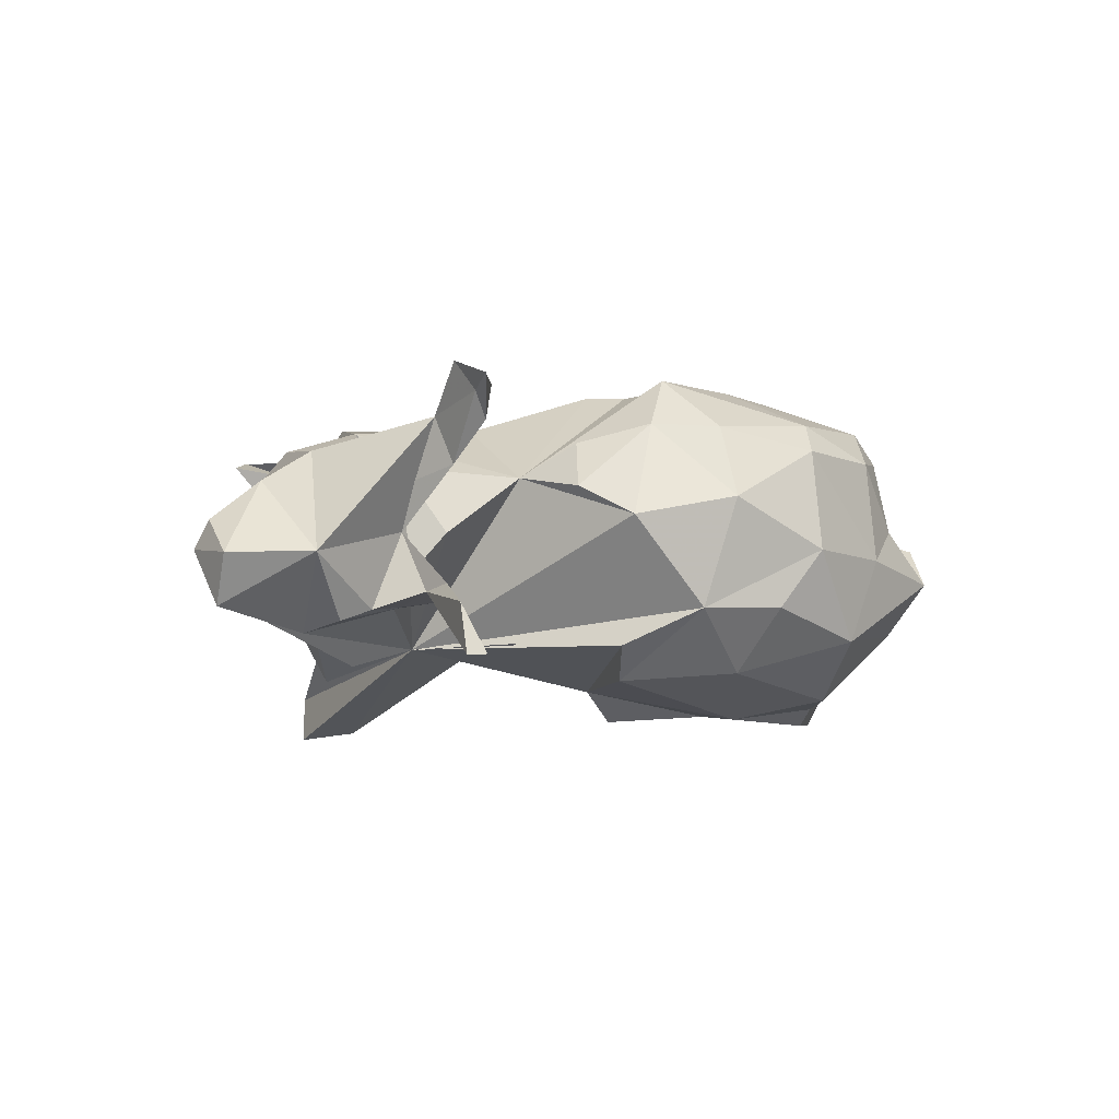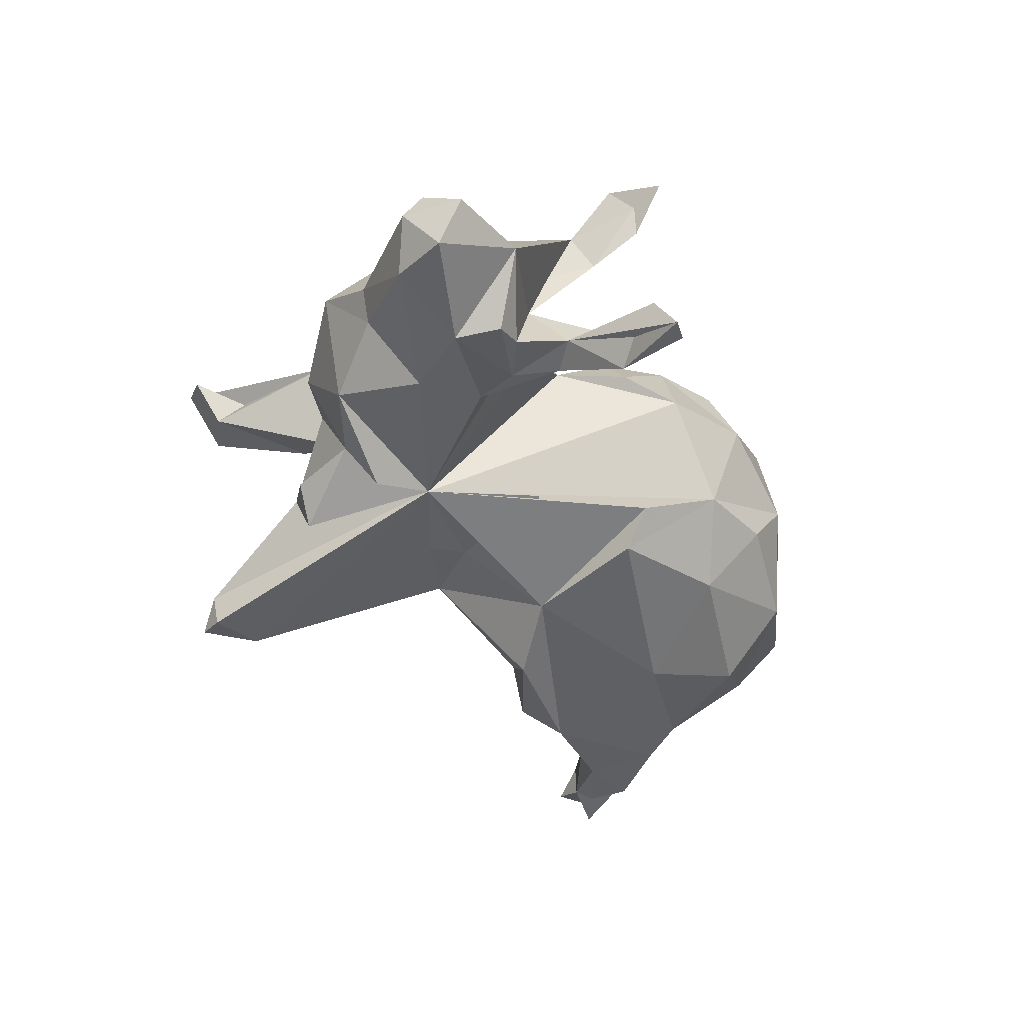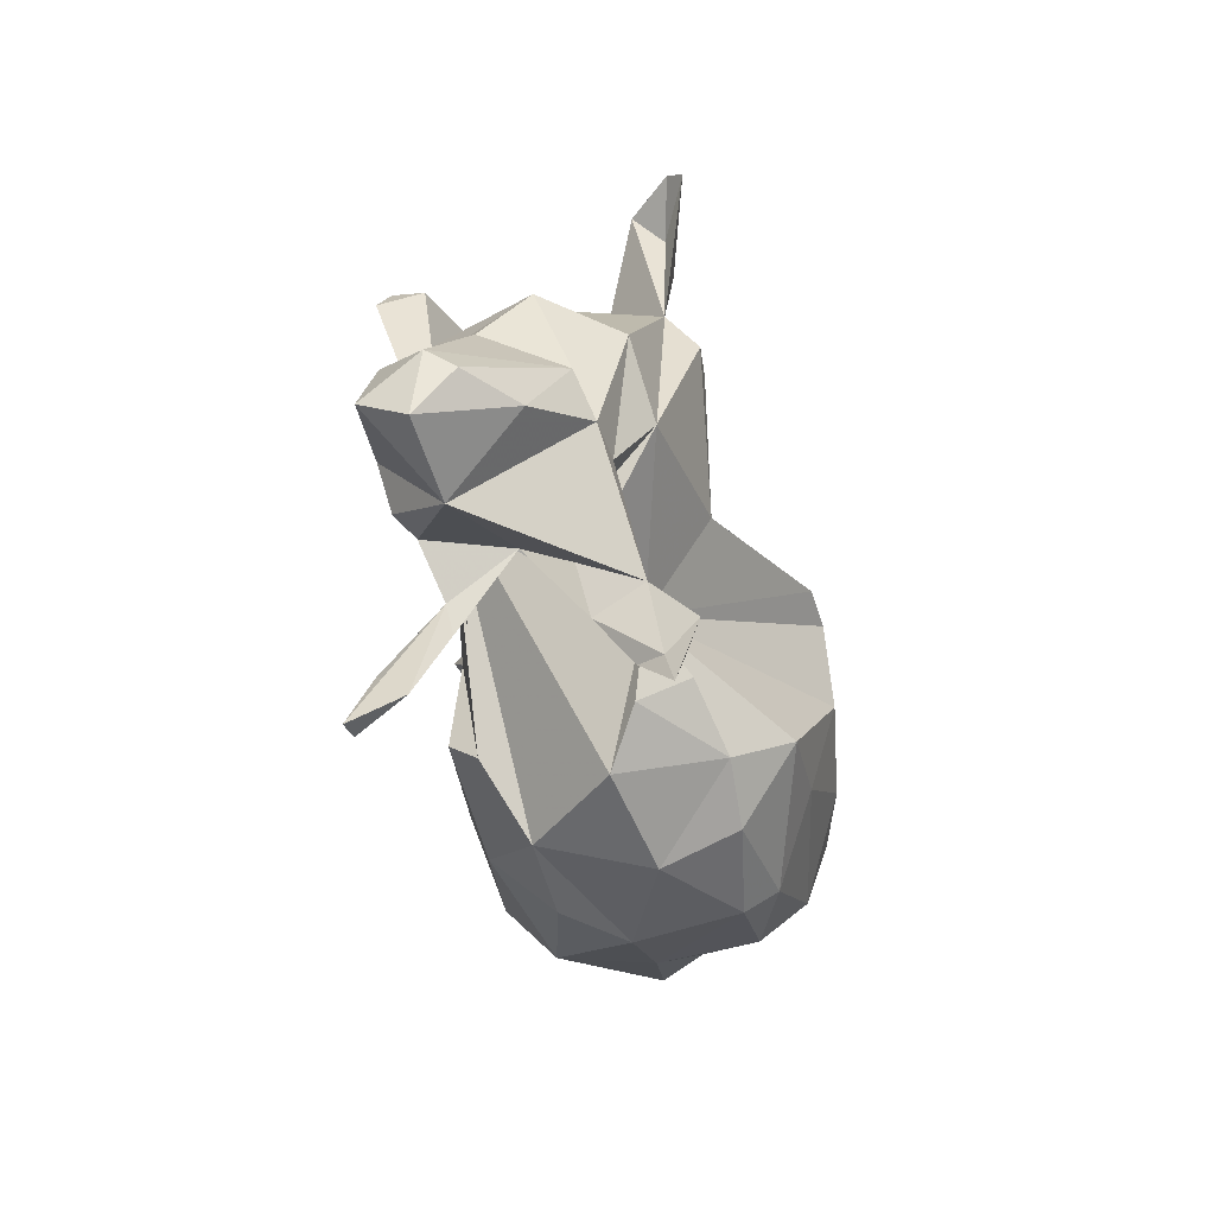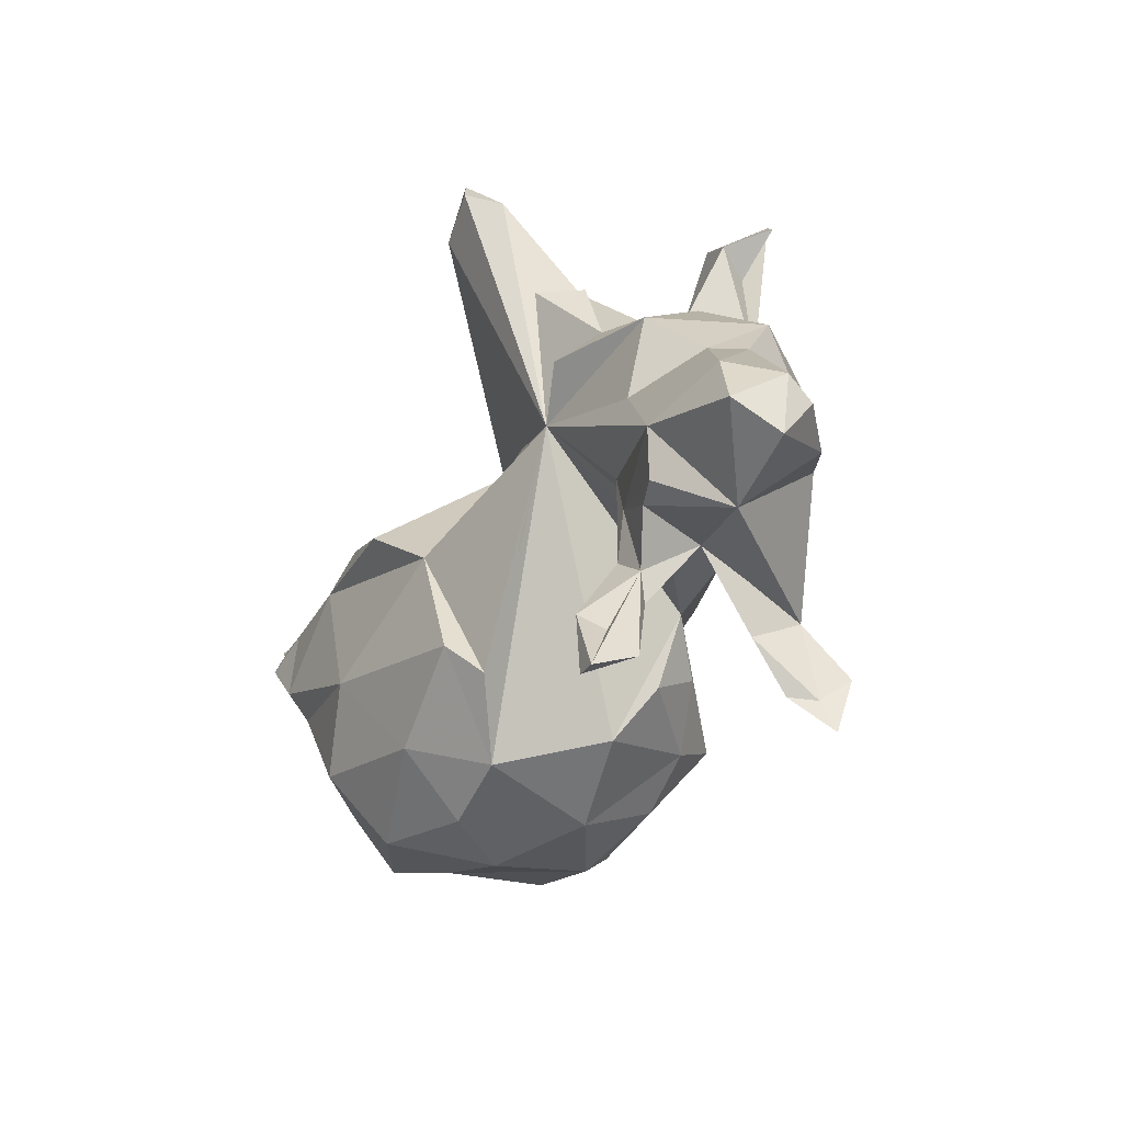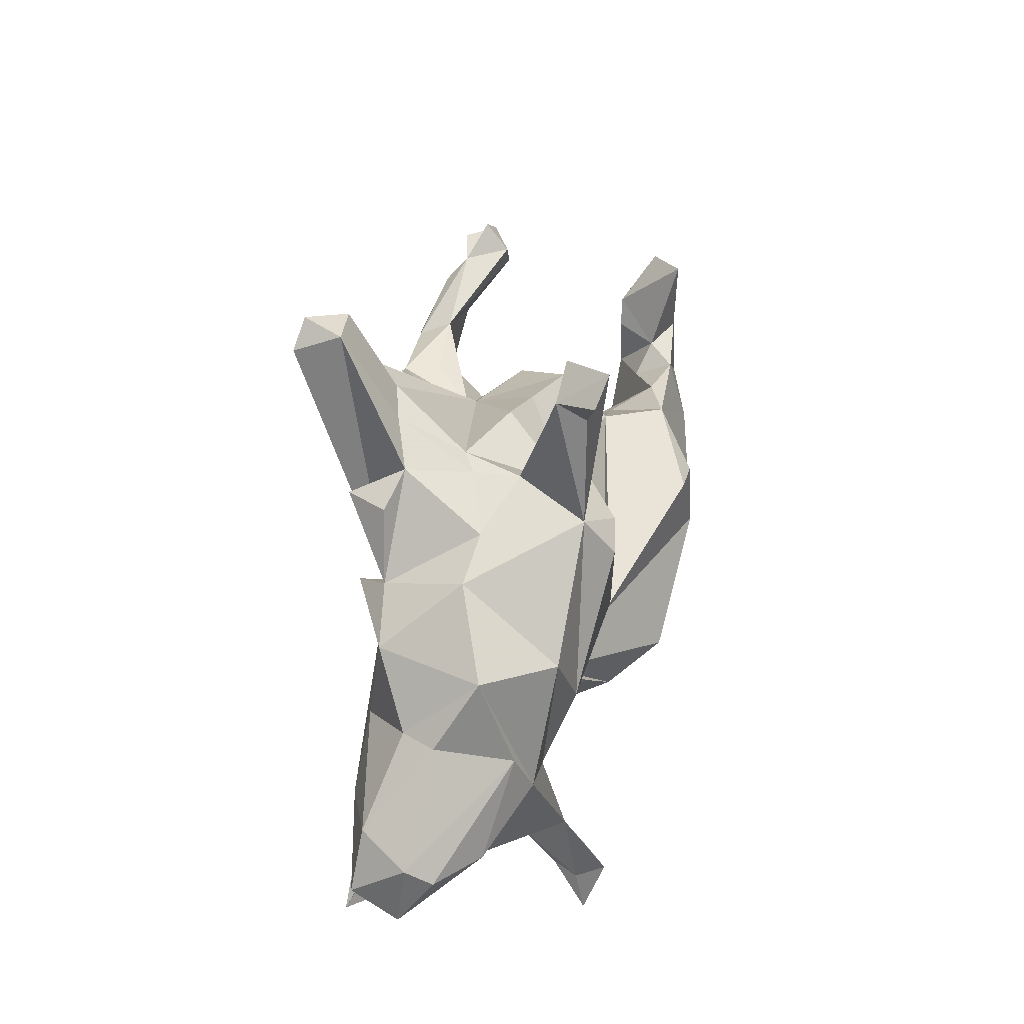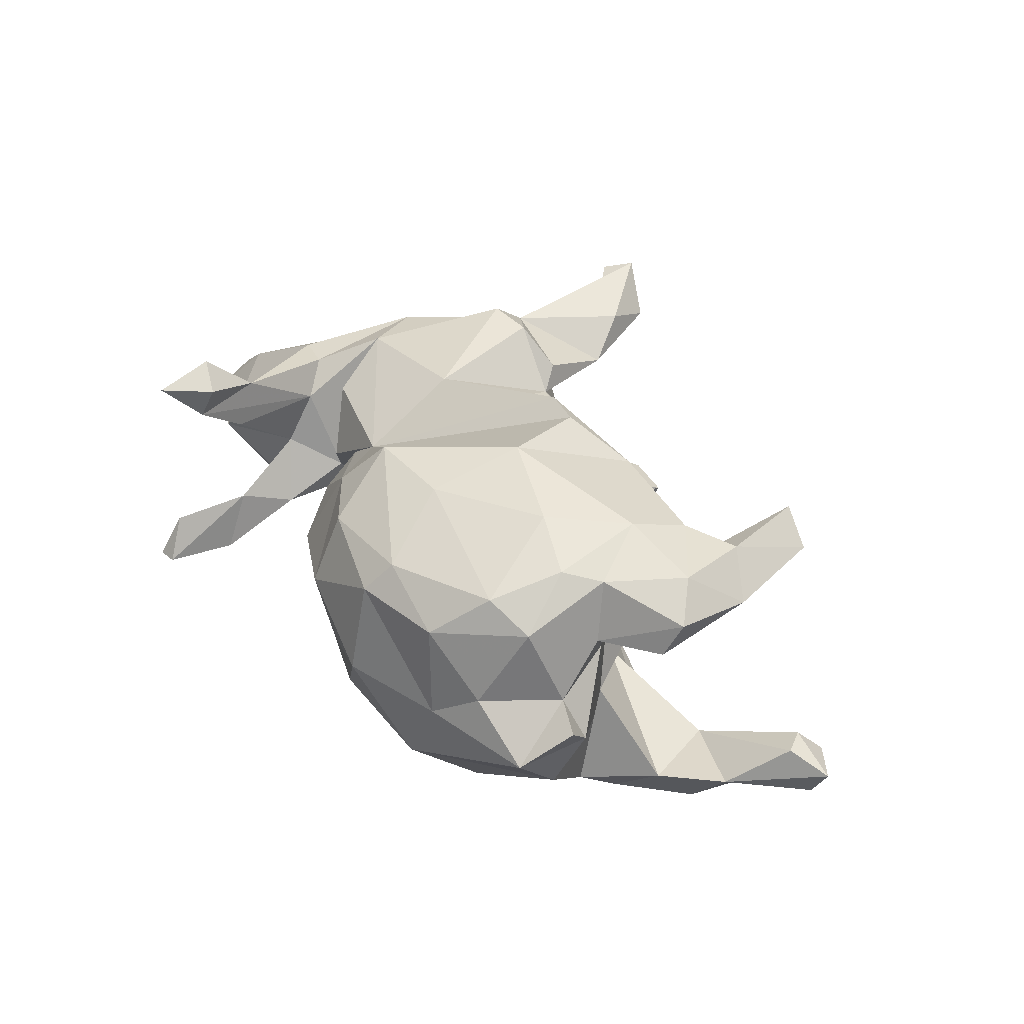
<metadata>
{"format":"obj","ext":"obj","renderer":"f3d","projection":"perspective","resolution":1024,"background":"white","views":[{"elev":-6.3,"azim":-33.6,"up":"+Z"},{"elev":-42.6,"azim":-65.1,"up":"+Z"},{"elev":-37.8,"azim":-76.0,"up":"+Y"},{"elev":-33.5,"azim":-117.1,"up":"+Y"},{"elev":35.2,"azim":-80.8,"up":"+Y"},{"elev":37.7,"azim":57.4,"up":"+Z"}]}
</metadata>
<code>
v 0.7317 0.2448 -0.2168
v 0.7923 0.2157 -0.1317
v 0.7831 0.3064 -0.1792
v 0.8562 0.2611 -0.1719
v 0.823 0.2535 -0.2337
v 0.7285 0.1143 -0.2159
v 0.7617 0.2589 -0.1309
v 0.6832 0.1577 0.1906
v 0.5764 0.1659 -0.2279
v 0.6667 -0.2066 0.02807
v 0.6804 -0.02173 0.1452
v 0.6215 -0.2939 -0.0477
v 0.6968 0.009229 0.2097
v 0.6357 -0.1568 -0.03068
v 0.7132 0.1994 -0.2589
v 0.6346 0.338 0.2097
v 0.651 0.09645 -0.3077
v 0.6035 -0.2048 -0.1425
v 0.6387 0.05869 0.2625
v 0.6302 0.0255 -0.234
v 0.5708 0.1378 -0.2921
v 0.5973 0.2485 0.1466
v 0.5825 0.1959 0.1466
v 0.6094 0.1921 0.2581
v 0.5831 -0.09884 0.1435
v 0.5966 -0.1828 0.04792
v 0.5404 -0.01157 -0.3138
v 0.5725 0.3455 0.265
v 0.5119 -0.315 0.04561
v 0.5121 0.1457 0.263
v 0.6156 0.08784 0.1463
v 0.5505 -0.06726 0.09234
v 0.5573 -0.07161 0.2538
v 0.5497 0.1729 0.2174
v 0.3503 0.1019 -0.1472
v 0.5514 -0.2303 0.1914
v 0.5088 0.1188 0.1906
v 0.5353 -0.06583 -0.09759
v 0.4349 0.1385 -0.2261
v 0.5111 -0.07735 -0.2835
v 0.5106 -0.1333 0.2719
v 0.5316 -0.024 0.1337
v 0.4316 -0.368 -0.01791
v 0.4923 0.0375 0.2995
v 0.4913 -0.02234 -0.0887
v 0.474 -0.264 0.2384
v 0.282 -0.1229 -0.3096
v 0.3972 -0.2488 -0.2758
v 0.4125 0.05023 0.09523
v 0.3772 0.1704 0.2354
v 0.4092 0.1285 -0.01093
v 0.4108 0.1444 -0.2934
v 0.4162 -0.36 0.1632
v 0.3209 0.1931 -0.2812
v 0.3989 -0.0983 0.3116
v 0.275 -0.3545 0.2243
v 0.2002 -0.2168 0.2977
v 0.3595 -0.3764 -0.1731
v 0.243 -0.4347 -0.0149
v 0.366 0.1123 0.1557
v 0.3001 0.2316 -0.02481
v 0.2228 -0.04337 0.3417
v 0.2915 0.1719 0.2659
v 0.2541 0.1847 -0.2097
v 0.1964 0.2038 0.1612
v 0.2266 0.2754 0.07136
v 0.1518 -0.3 -0.2339
v 0.08892 0.2821 -0.08199
v 0.1566 0.1162 -0.3102
v 0.2491 -0.4019 0.169
v 0.1876 0.1027 0.3364
v 0.029 -0.3644 -0.1248
v 0.1697 -0.4057 -0.1207
v 0.1064 0.1175 0.3314
v 0.07204 -0.359 0.2036
v 0.03671 -0.2319 0.3032
v 0.04234 0.02216 -0.2578
v 0.06525 -0.4161 0.0711
v -0.03279 -0.293 0.2086
v -0.03858 -0.1998 -0.2491
v -0.09167 0.2689 -0.1072
v -0.07063 -0.2535 -0.1889
v 0.04893 0.3289 0.03474
v -0.08353 0.1369 -0.1707
v -0.1561 0.00723 -0.1937
v -0.2048 0.04757 0.2244
v -0.1366 -0.2068 0.1751
v -0.05379 0.265 0.1284
v -0.1041 0.1449 0.1988
v -0.08002 0.3736 0.01323
v -0.1608 0.277 0.133
v -0.1683 -0.2596 0.08964
v -0.1063 -0.3446 0.03461
v -0.1649 0.6056 -0.2653
v -0.1818 -0.07405 -0.1797
v -0.15 0.4488 -0.2111
v -0.1754 0.5561 -0.3268
v -0.1643 0.4625 -0.1826
v -0.2889 0.1157 -0.1843
v -0.183 0.3099 0.1778
v -0.2074 -0.1289 0.1153
v -0.2185 0.455 0.1205
v -0.2293 0.3749 -0.04566
v -0.2418 0.6368 -0.3254
v -0.2403 0.4448 -0.1646
v -0.2756 0.3651 0.06183
v -0.258 0.6121 -0.2584
v -0.3271 0.3933 -0.1362
v -0.2725 0.2908 0.2341
v -0.2654 0.5325 0.1849
v -0.2736 0.5859 -0.3411
v -0.2962 0.6263 0.1456
v -0.3669 0.5829 0.1375
v -0.3667 0.3435 0.1903
v -0.3463 0.346 -0.2355
v -0.2725 0.3615 -0.0229
v -0.3434 0.5384 0.1885
v -0.3647 -0.1377 0.004461
v -0.3553 0.2749 0.2446
v -0.3917 0.3462 -0.1621
v -0.389 0.3106 0.009574
v -0.3784 0.6553 0.2281
v -0.3791 0.1797 -0.2153
v -0.4252 -0.08163 0.1224
v -0.4274 -0.2267 -0.1273
v -0.4217 0.6109 0.2104
v -0.4597 0.029 0.1946
v -0.449 -0.4045 0.1586
v -0.426 -0.3849 0.2229
v -0.4564 -0.1431 -0.1313
v -0.4164 -0.1016 -0.06828
v -0.4282 -0.06405 -0.1272
v -0.4816 -0.1339 0.08786
v -0.4581 -0.3166 0.09471
v -0.4836 -0.1894 -0.007748
v -0.464 -0.3683 -0.2206
v -0.4719 -0.3208 -0.1052
v -0.4981 0.2814 -0.00309
v -0.4713 -0.2765 0.1802
v -0.4877 -0.3667 0.2589
v -0.4807 -0.2682 -0.116
v -0.49 -0.2036 0.07103
v -0.4384 0.2207 -0.1558
v -0.5417 -0.5017 -0.2362
v -0.497 -0.4039 -0.1851
v -0.5985 -0.1863 -0.164
v -0.5353 0.1503 0.1706
v -0.5003 -0.4957 -0.2332
v -0.5269 -0.4557 -0.1482
v -0.5247 -0.08542 0.1438
v -0.5413 -0.191 -0.1438
v -0.6326 0.1715 0.04767
v -0.6274 -0.1089 -0.1818
v -0.4916 -0.4727 0.2214
v -0.4738 -0.4118 0.2036
v -0.5985 -0.07385 0.1378
v -0.5574 0.171 -0.142
v -0.6776 -0.2527 -0.05813
v -0.6307 0.007361 0.1092
v -0.542 0.007756 -0.1674
v -0.7686 -0.0653 -0.135
v -0.6507 0.06219 -0.08335
v -0.7252 -0.1401 0.06781
v -0.6815 0.05928 -0.02426
v -0.8139 -0.1311 -0.003109
v -0.8249 -0.215 -0.06529
v -0.8139 -0.1679 -0.149
v -0.825 -0.09809 -0.05094
f 99 77 82
f 80 82 77
f 72 99 82
f 95 77 99
f 40 27 20
f 17 20 27
f 45 40 20
f 47 27 40
f 107 105 98
f 103 98 105
f 94 107 98
f 108 105 107
f 161 160 153
f 99 153 160
f 167 161 153
f 162 160 161
f 168 167 166
f 158 166 167
f 165 168 166
f 161 167 168
f 132 153 99
f 157 99 160
f 158 167 153
f 146 158 153
f 130 153 132
f 151 158 146
f 99 81 84
f 68 84 81
f 85 99 84
f 68 81 99
f 131 132 99
f 125 130 132
f 146 153 130
f 151 146 130
f 141 151 130
f 125 141 130
f 135 151 141
f 135 158 151
f 77 85 84
f 95 99 85
f 77 95 85
f 131 125 132
f 136 141 125
f 84 68 77
f 69 77 68
f 64 69 68
f 52 77 69
f 136 125 137
f 135 137 125
f 145 141 136
f 148 136 137
f 144 141 145
f 54 69 64
f 35 64 68
f 47 80 77
f 141 149 137
f 148 137 149
f 144 136 148
f 144 149 141
f 148 149 144
f 136 144 145
f 52 54 64
f 35 52 64
f 52 69 54
f 72 82 80
f 39 9 52
f 21 52 9
f 35 9 39
f 35 39 52
f 1 21 9
f 27 52 21
f 67 72 80
f 47 67 80
f 17 21 15
f 1 15 21
f 6 17 15
f 27 21 17
f 47 48 67
f 58 67 48
f 73 72 67
f 20 17 6
f 1 6 15
f 48 47 40
f 52 27 47
f 18 48 40
f 45 18 40
f 58 48 18
f 12 58 18
f 96 94 98
f 104 107 94
f 97 94 96
f 68 96 98
f 108 107 99
f 111 99 107
f 115 108 99
f 120 108 115
f 143 120 115
f 143 108 120
f 104 94 97
f 68 97 96
f 99 97 68
f 143 115 99
f 123 143 99
f 157 143 123
f 157 123 99
f 162 157 160
f 47 77 52
f 107 104 111
f 97 111 104
f 97 99 111
f 49 50 42
f 37 42 50
f 32 49 42
f 60 50 49
f 31 42 37
f 30 37 50
f 31 23 22
f 34 22 23
f 11 31 22
f 34 23 31
f 76 79 75
f 78 75 79
f 65 60 49
f 63 50 60
f 92 79 87
f 101 87 79
f 51 65 49
f 63 60 65
f 128 129 154
f 140 154 129
f 155 128 154
f 76 101 79
f 74 63 65
f 139 140 129
f 155 154 140
f 129 128 139
f 133 139 128
f 139 155 140
f 134 155 139
f 89 86 65
f 74 65 86
f 88 89 65
f 91 86 89
f 88 91 89
f 109 86 91
f 83 88 65
f 101 86 127
f 119 127 86
f 124 101 127
f 109 119 86
f 114 127 119
f 109 114 119
f 147 127 114
f 100 109 91
f 114 109 100
f 102 114 100
f 70 53 56
f 46 56 53
f 75 70 56
f 43 53 70
f 36 46 53
f 57 56 46
f 41 46 36
f 29 36 53
f 33 36 25
f 26 25 36
f 13 33 25
f 41 36 33
f 25 11 13
f 8 13 11
f 42 11 25
f 19 33 13
f 22 8 11
f 42 31 11
f 76 75 56
f 78 70 75
f 55 57 46
f 76 56 57
f 16 8 22
f 62 76 57
f 37 34 31
f 30 34 37
f 24 34 30
f 28 22 34
f 24 8 16
f 63 30 50
f 24 28 34
f 16 22 28
f 24 16 28
f 62 101 76
f 86 101 74
f 71 74 101
f 71 63 74
f 55 46 41
f 44 55 41
f 44 41 33
f 19 44 33
f 8 19 13
f 62 57 55
f 62 55 44
f 30 44 19
f 24 19 8
f 30 19 24
f 63 44 30
f 63 62 44
f 71 101 62
f 63 71 62
f 103 68 98
f 164 161 168
f 162 161 164
f 159 164 168
f 152 162 164
f 152 157 162
f 138 143 157
f 121 108 143
f 116 105 108
f 43 58 12
f 73 67 58
f 59 73 58
f 38 18 45
f 35 45 20
f 59 72 73
f 9 35 20
f 9 20 6
f 2 6 4
f 5 4 6
f 1 4 5
f 1 5 6
f 3 4 1
f 7 1 9
f 7 3 1
f 93 99 72
f 131 135 125
f 141 137 135
f 131 99 118
f 101 118 99
f 124 131 118
f 163 166 158
f 165 166 163
f 159 165 163
f 90 68 103
f 159 168 165
f 138 121 143
f 116 108 121
f 116 103 105
f 106 103 116
f 159 152 164
f 138 157 152
f 114 121 138
f 14 12 18
f 59 58 43
f 70 59 43
f 29 43 12
f 14 18 38
f 2 9 6
f 7 9 2
f 7 2 4
f 32 38 45
f 3 7 4
f 78 93 72
f 101 99 93
f 35 51 45
f 49 45 51
f 61 51 35
f 92 101 93
f 68 61 35
f 65 51 61
f 66 61 68
f 124 118 101
f 134 142 135
f 139 135 142
f 133 134 135
f 139 158 135
f 156 158 139
f 133 135 131
f 127 131 124
f 127 133 131
f 83 68 90
f 66 68 83
f 156 163 158
f 91 90 103
f 156 159 163
f 156 152 159
f 91 103 106
f 121 106 116
f 147 138 152
f 114 138 147
f 156 147 152
f 53 43 29
f 78 72 59
f 128 134 133
f 91 83 90
f 114 106 121
f 91 102 100
f 110 114 102
f 93 78 79
f 25 32 42
f 45 49 32
f 26 32 25
f 59 70 78
f 29 26 36
f 12 26 29
f 112 113 122
f 126 122 113
f 110 112 122
f 117 122 126
f 117 126 113
f 114 122 117
f 102 113 112
f 102 112 110
f 114 110 122
f 114 117 113
f 150 147 156
f 150 127 147
f 106 102 91
f 133 127 150
f 139 150 156
f 83 91 88
f 139 133 150
f 66 83 65
f 134 139 142
f 61 66 65
f 92 87 101
f 128 155 134
f 93 79 92
f 14 38 32
f 26 14 32
f 10 14 26
f 12 14 10
f 12 10 26
f 106 113 102
f 114 113 106

</code>
